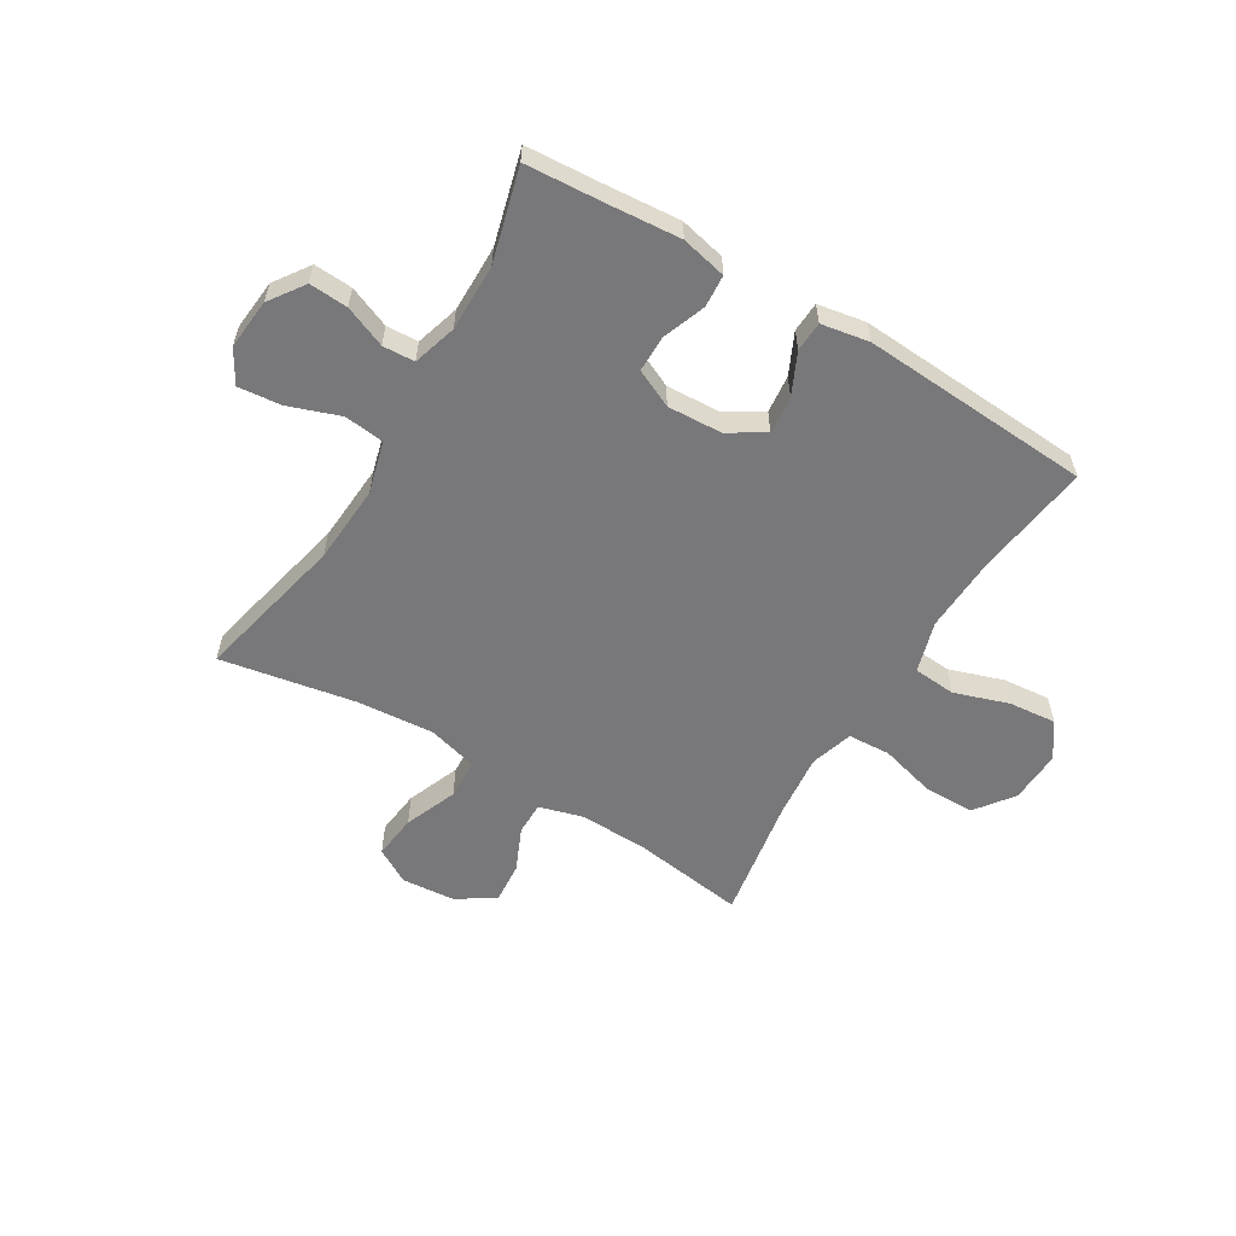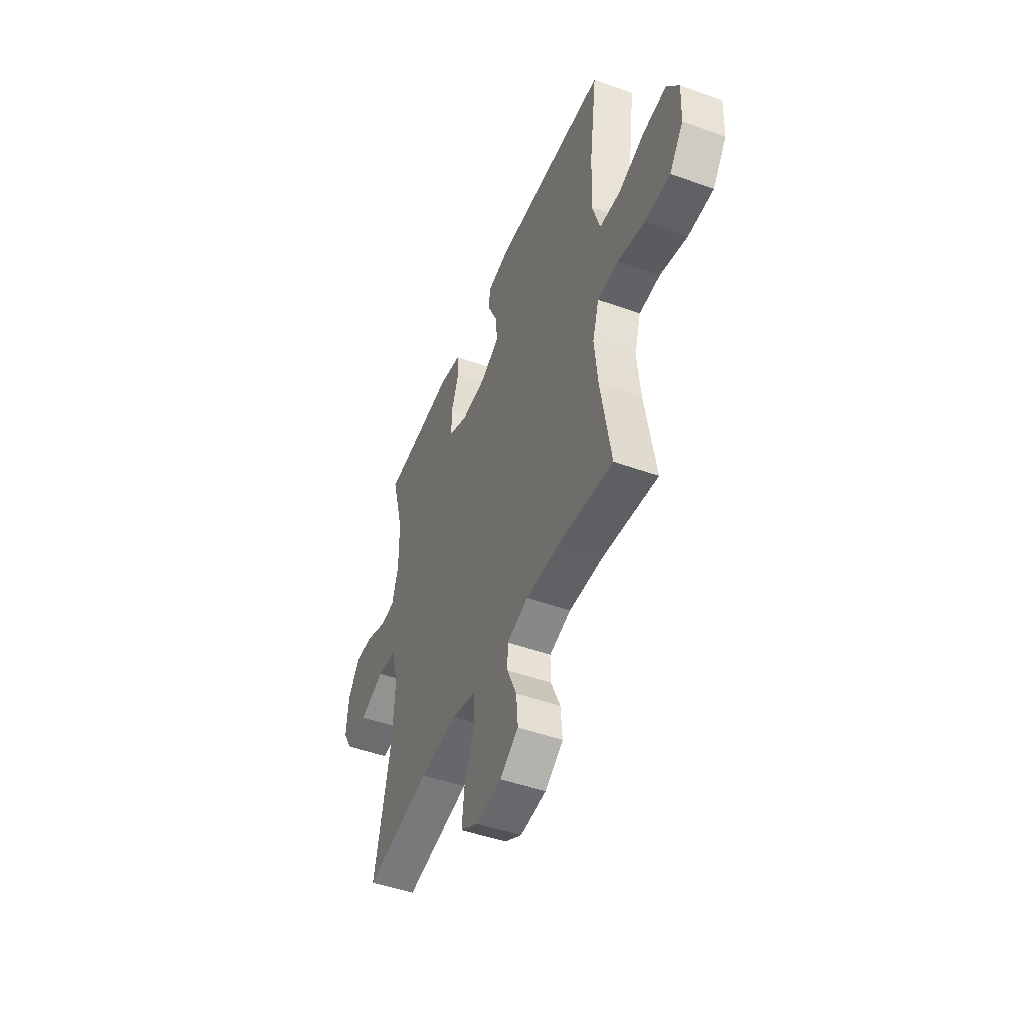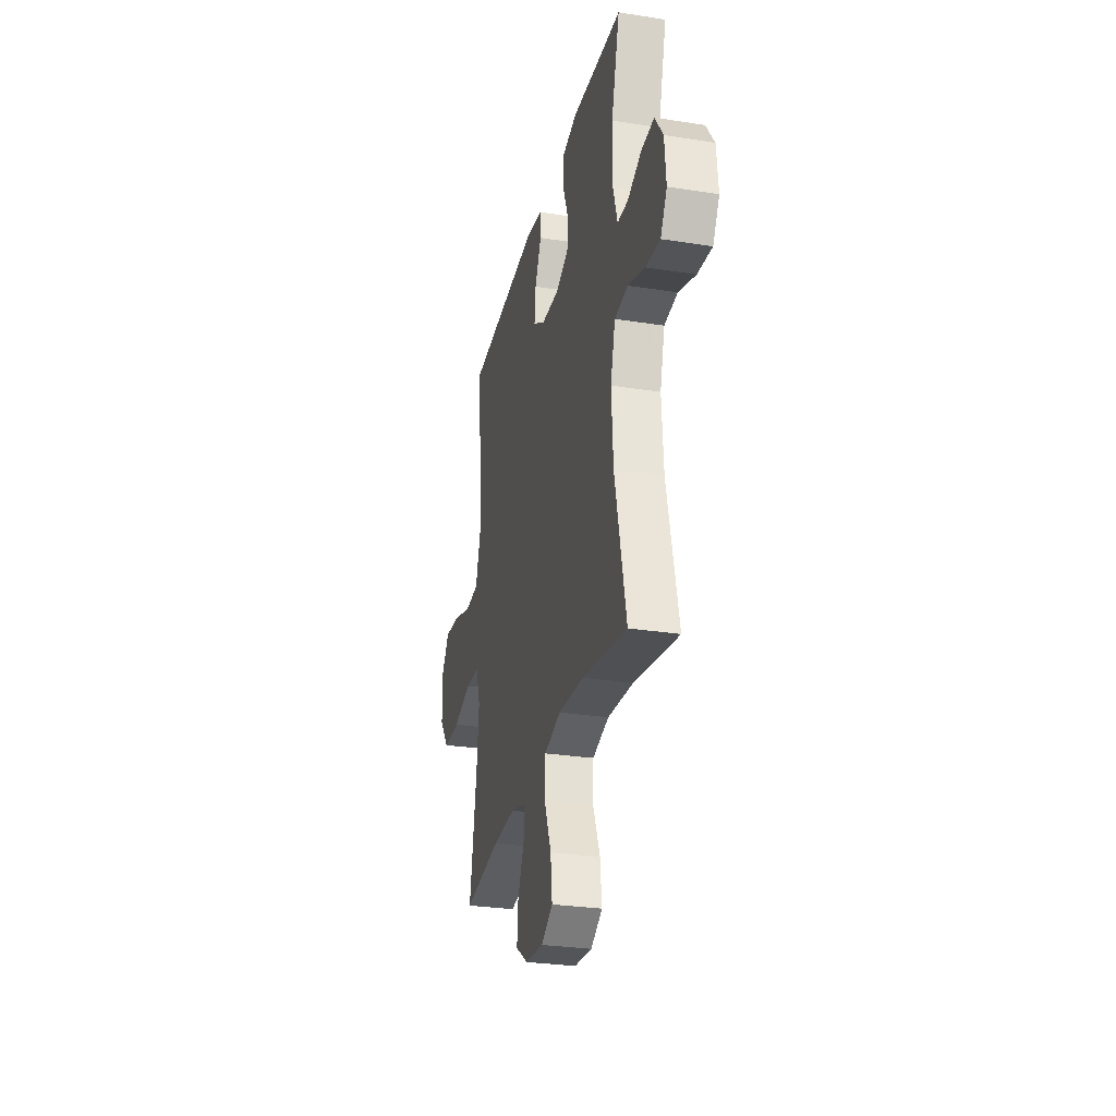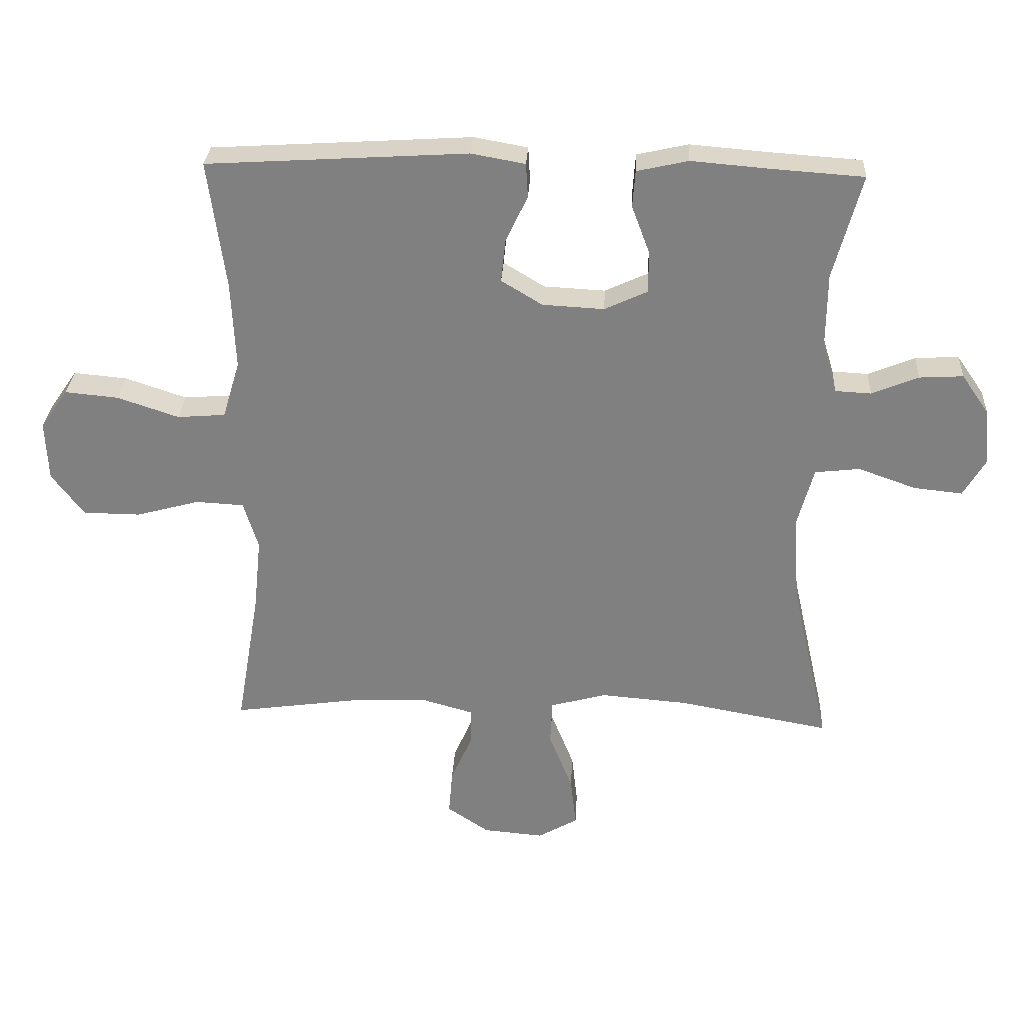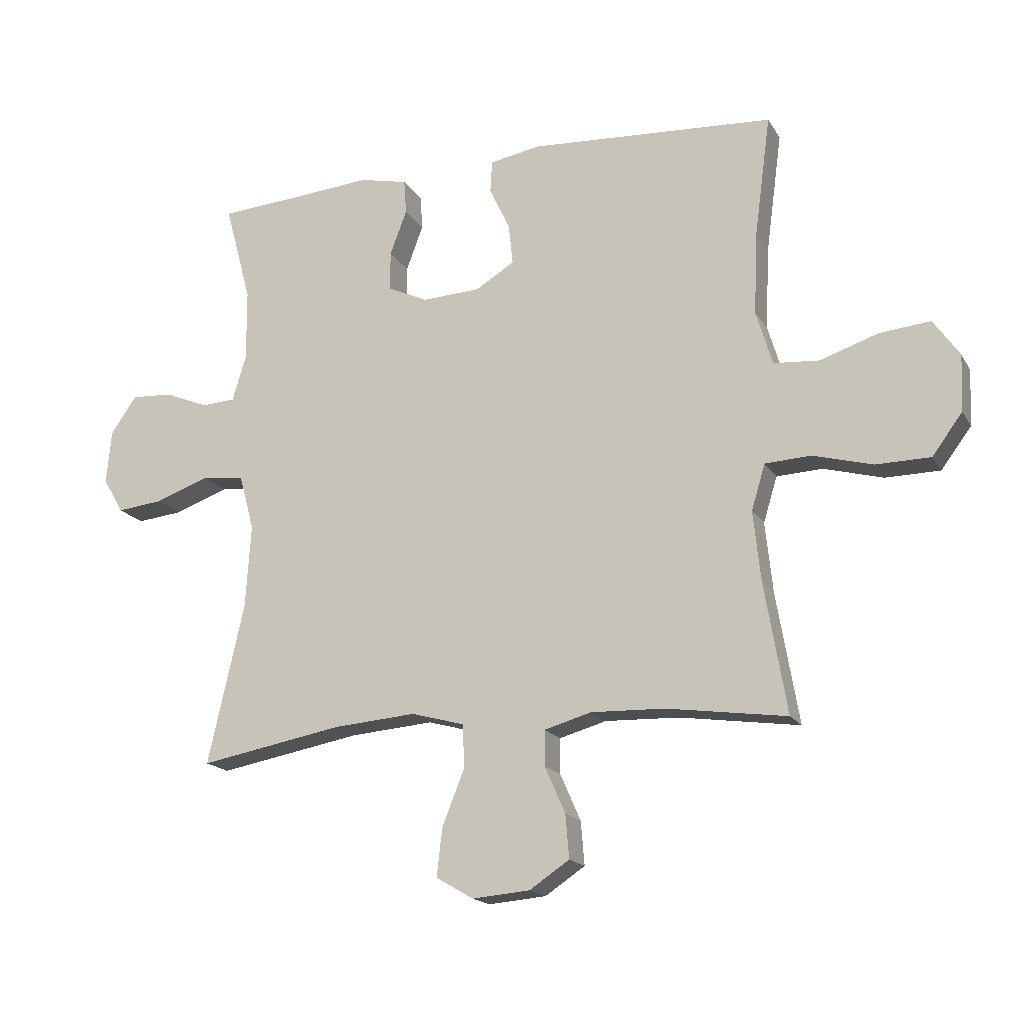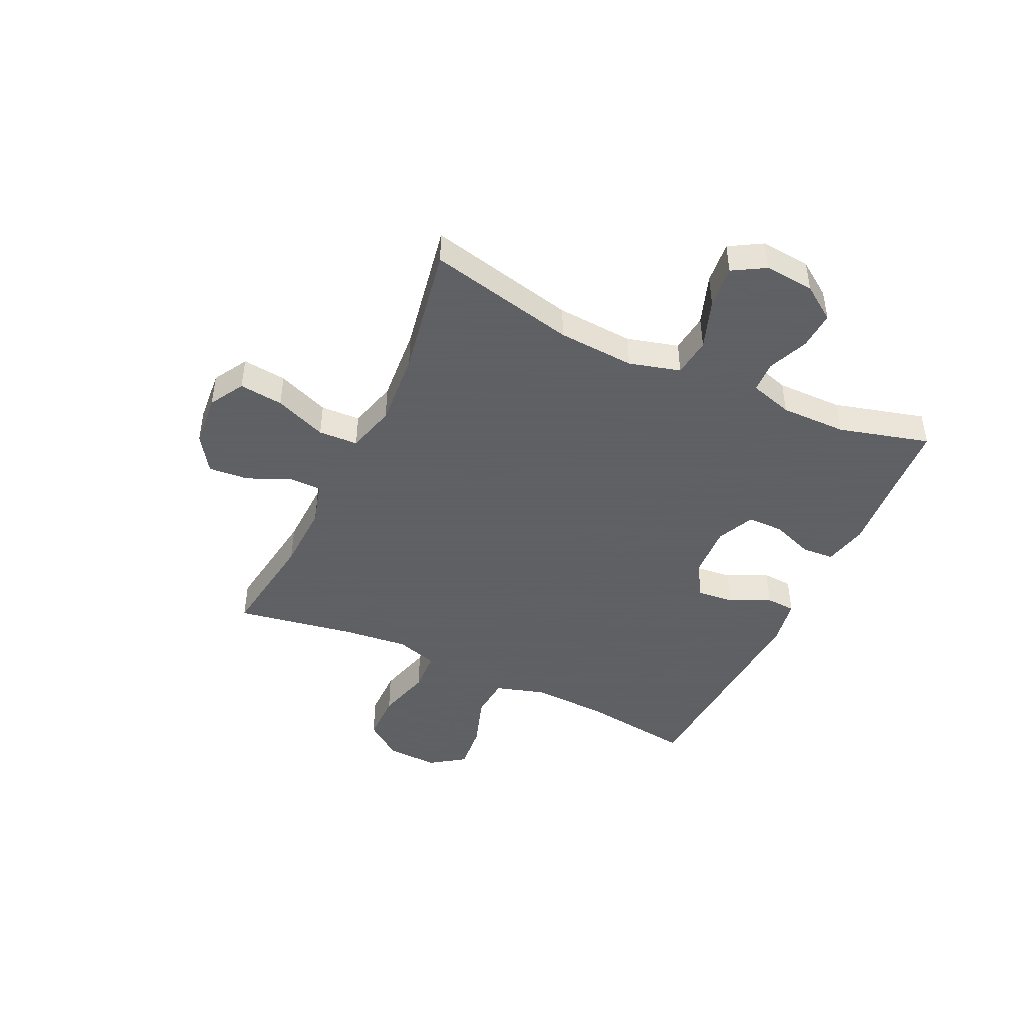
<metadata>
{"format":"obj","ext":"obj","renderer":"f3d","projection":"perspective","resolution":1024,"background":"white","views":[{"elev":-57.6,"azim":-31.1,"up":"+Y"},{"elev":-47.8,"azim":68.1,"up":"+Z"},{"elev":-28.6,"azim":-103.2,"up":"+Z"},{"elev":29.5,"azim":-176.9,"up":"+Z"},{"elev":-17.3,"azim":21.6,"up":"+Z"},{"elev":-45.3,"azim":-115.2,"up":"+Y"}]}
</metadata>
<code>
v -0.5 0.07 0.5
v -0.356 0.07 0.51
v -0.235 0.07 0.52
v -0.155 0.07 0.502
v -0.151 0.07 0.445
v -0.179 0.07 0.37
v -0.179 0.07 0.305
v -0.112 0.07 0.274
v -0.016 0.07 0.279
v 0.048 0.07 0.318
v 0.041 0.07 0.385
v 0.007 0.07 0.457
v 0.01 0.07 0.51
v 0.094 0.07 0.525
v 0.5 0.07 0.5
v 0.473 0.07 0.299
v 0.467 0.07 0.163
v 0.494 0.07 0.073
v 0.569 0.07 0.067
v 0.665 0.07 0.099
v 0.749 0.07 0.107
v 0.792 0.07 0.045
v 0.788 0.07 -0.048
v 0.738 0.07 -0.115
v 0.648 0.07 -0.116
v 0.549 0.07 -0.089
v 0.474 0.07 -0.093
v 0.451 0.07 -0.168
v 0.463 0.07 -0.283
v 0.5 0.07 -0.5
v 0.302 0.07 -0.472
v 0.18 0.07 -0.468
v 0.102 0.07 -0.49
v 0.102 0.07 -0.548
v 0.136 0.07 -0.625
v 0.142 0.07 -0.697
v 0.076 0.07 -0.741
v -0.019 0.07 -0.749
v -0.081 0.07 -0.713
v -0.072 0.07 -0.634
v -0.035 0.07 -0.541
v -0.038 0.07 -0.47
v -0.126 0.07 -0.446
v -0.263 0.07 -0.457
v -0.5 0.07 -0.5
v -0.44 0.07 -0.234
v -0.431 0.07 -0.096
v -0.456 0.07 -0.004
v -0.526 0.07 0.004
v -0.616 0.07 -0.028
v -0.692 0.07 -0.036
v -0.726 0.07 0.022
v -0.718 0.07 0.111
v -0.675 0.07 0.173
v -0.607 0.07 0.169
v -0.534 0.07 0.139
v -0.478 0.07 0.142
v -0.455 0.07 0.219
v -0.456 0.07 0.337
v -0.5 0 0.5
v -0.356 0 0.51
v -0.235 0 0.52
v -0.155 0 0.502
v -0.151 0 0.445
v -0.179 0 0.37
v -0.179 0 0.305
v -0.112 0 0.274
v -0.016 0 0.279
v 0.048 0 0.318
v 0.041 0 0.385
v 0.007 0 0.457
v 0.01 0 0.51
v 0.094 0 0.525
v 0.5 0 0.5
v 0.473 0 0.299
v 0.467 0 0.163
v 0.494 0 0.073
v 0.569 0 0.067
v 0.665 0 0.099
v 0.749 0 0.107
v 0.792 0 0.045
v 0.788 0 -0.048
v 0.738 0 -0.115
v 0.648 0 -0.116
v 0.549 0 -0.089
v 0.474 0 -0.093
v 0.451 0 -0.168
v 0.463 0 -0.283
v 0.5 0 -0.5
v 0.302 0 -0.472
v 0.18 0 -0.468
v 0.102 0 -0.49
v 0.102 0 -0.548
v 0.136 0 -0.625
v 0.142 0 -0.697
v 0.076 0 -0.741
v -0.019 0 -0.749
v -0.081 0 -0.713
v -0.072 0 -0.634
v -0.035 0 -0.541
v -0.038 0 -0.47
v -0.126 0 -0.446
v -0.263 0 -0.457
v -0.5 0 -0.5
v -0.44 0 -0.234
v -0.431 0 -0.096
v -0.456 0 -0.004
v -0.526 0 0.004
v -0.616 0 -0.028
v -0.692 0 -0.036
v -0.726 0 0.022
v -0.718 0 0.111
v -0.675 0 0.173
v -0.607 0 0.169
v -0.534 0 0.139
v -0.478 0 0.142
v -0.455 0 0.219
v -0.456 0 0.337
f 53 54 55 56
f 53 56 57
f 52 53 57
f 49 50 51 52
f 49 52 57
f 48 49 57
f 47 48 57 58
f 44 45 46
f 43 44 46 47
f 42 43 47 58
f 38 39 40 41
f 38 41 42
f 37 38 42
f 34 35 36 37
f 33 34 37 42
f 32 33 42 58
f 29 30 31
f 28 29 31 32
f 27 28 32 58
f 23 24 25 26
f 19 20 21 22
f 18 19 22 23
f 13 14 15 16
f 11 12 13 16
f 10 11 16 17
f 9 10 17 18
f 3 4 5 6
f 2 3 6 7
f 59 1 2 7
f 58 59 7 8
f 23 26 27 58
f 18 23 58
f 8 9 18 58
f 115 114 113 112
f 116 115 112
f 116 112 111
f 111 110 109 108
f 116 111 108
f 116 108 107
f 117 116 107 106
f 105 104 103
f 106 105 103 102
f 117 106 102 101
f 100 99 98 97
f 101 100 97
f 101 97 96
f 96 95 94 93
f 101 96 93 92
f 117 101 92 91
f 90 89 88
f 91 90 88 87
f 117 91 87 86
f 85 84 83 82
f 81 80 79 78
f 82 81 78 77
f 75 74 73 72
f 75 72 71 70
f 76 75 70 69
f 77 76 69 68
f 65 64 63 62
f 66 65 62 61
f 66 61 60 118
f 67 66 118 117
f 117 86 85 82
f 117 82 77
f 117 77 68 67
f 1 60 61 2
f 2 61 62 3
f 3 62 63 4
f 4 63 64 5
f 5 64 65 6
f 6 65 66 7
f 7 66 67 8
f 8 67 68 9
f 9 68 69 10
f 10 69 70 11
f 11 70 71 12
f 12 71 72 13
f 13 72 73 14
f 14 73 74 15
f 15 74 75 16
f 16 75 76 17
f 17 76 77 18
f 18 77 78 19
f 19 78 79 20
f 20 79 80 21
f 21 80 81 22
f 22 81 82 23
f 23 82 83 24
f 24 83 84 25
f 25 84 85 26
f 26 85 86 27
f 27 86 87 28
f 28 87 88 29
f 29 88 89 30
f 30 89 90 31
f 31 90 91 32
f 32 91 92 33
f 33 92 93 34
f 34 93 94 35
f 35 94 95 36
f 36 95 96 37
f 37 96 97 38
f 38 97 98 39
f 39 98 99 40
f 40 99 100 41
f 41 100 101 42
f 42 101 102 43
f 43 102 103 44
f 44 103 104 45
f 45 104 105 46
f 46 105 106 47
f 47 106 107 48
f 48 107 108 49
f 49 108 109 50
f 50 109 110 51
f 51 110 111 52
f 52 111 112 53
f 53 112 113 54
f 54 113 114 55
f 55 114 115 56
f 56 115 116 57
f 57 116 117 58
f 58 117 118 59
f 59 118 60 1

</code>
